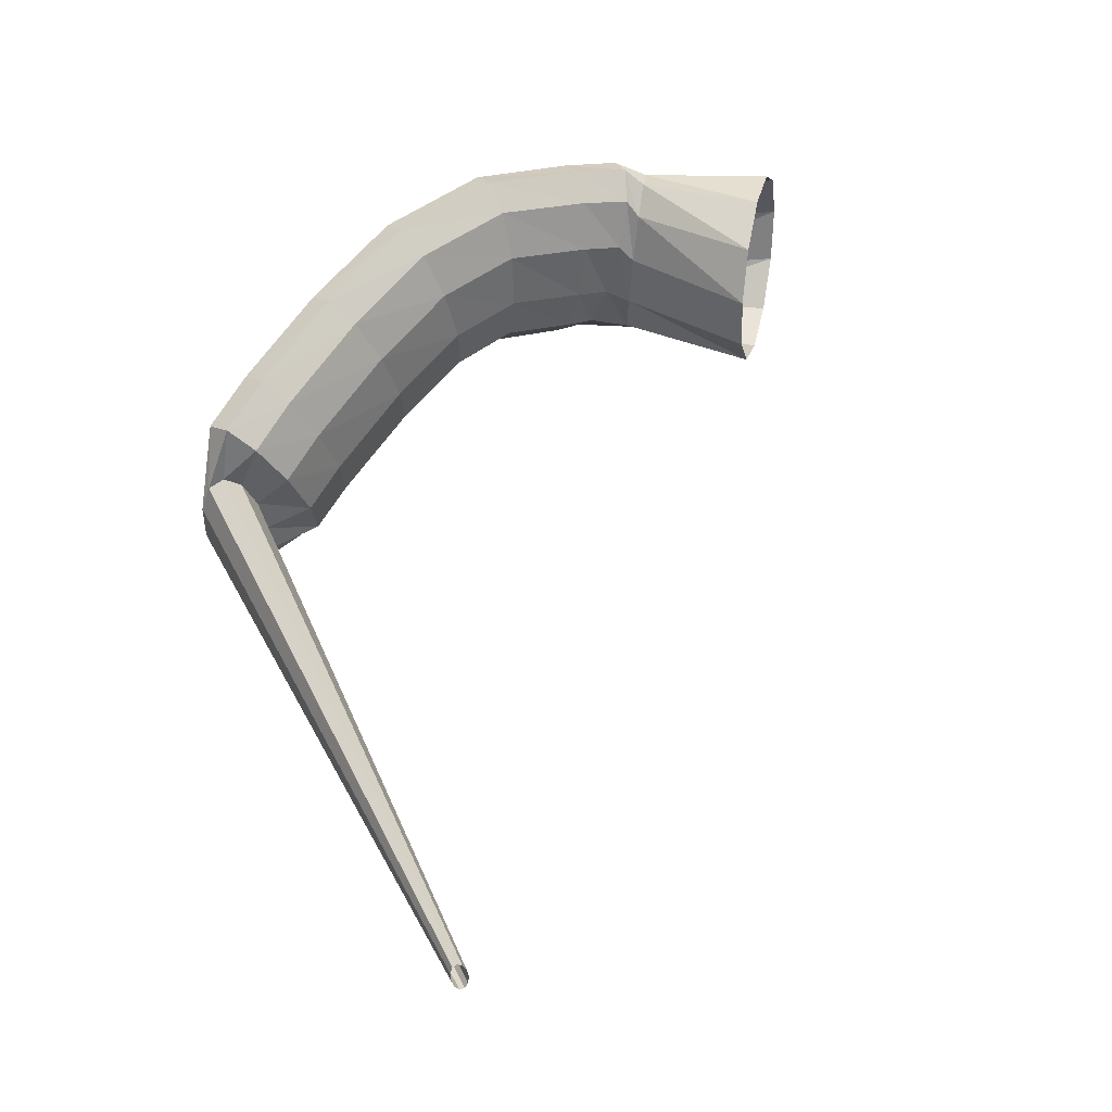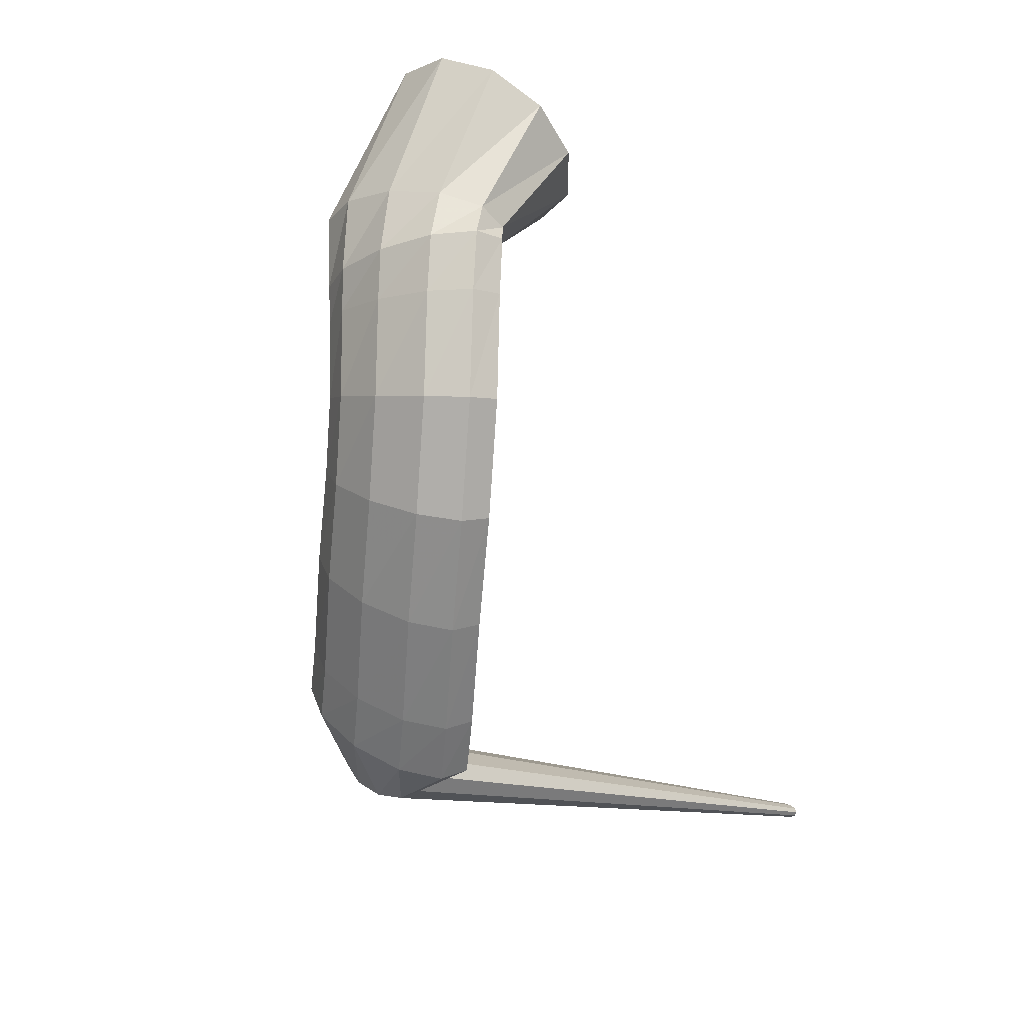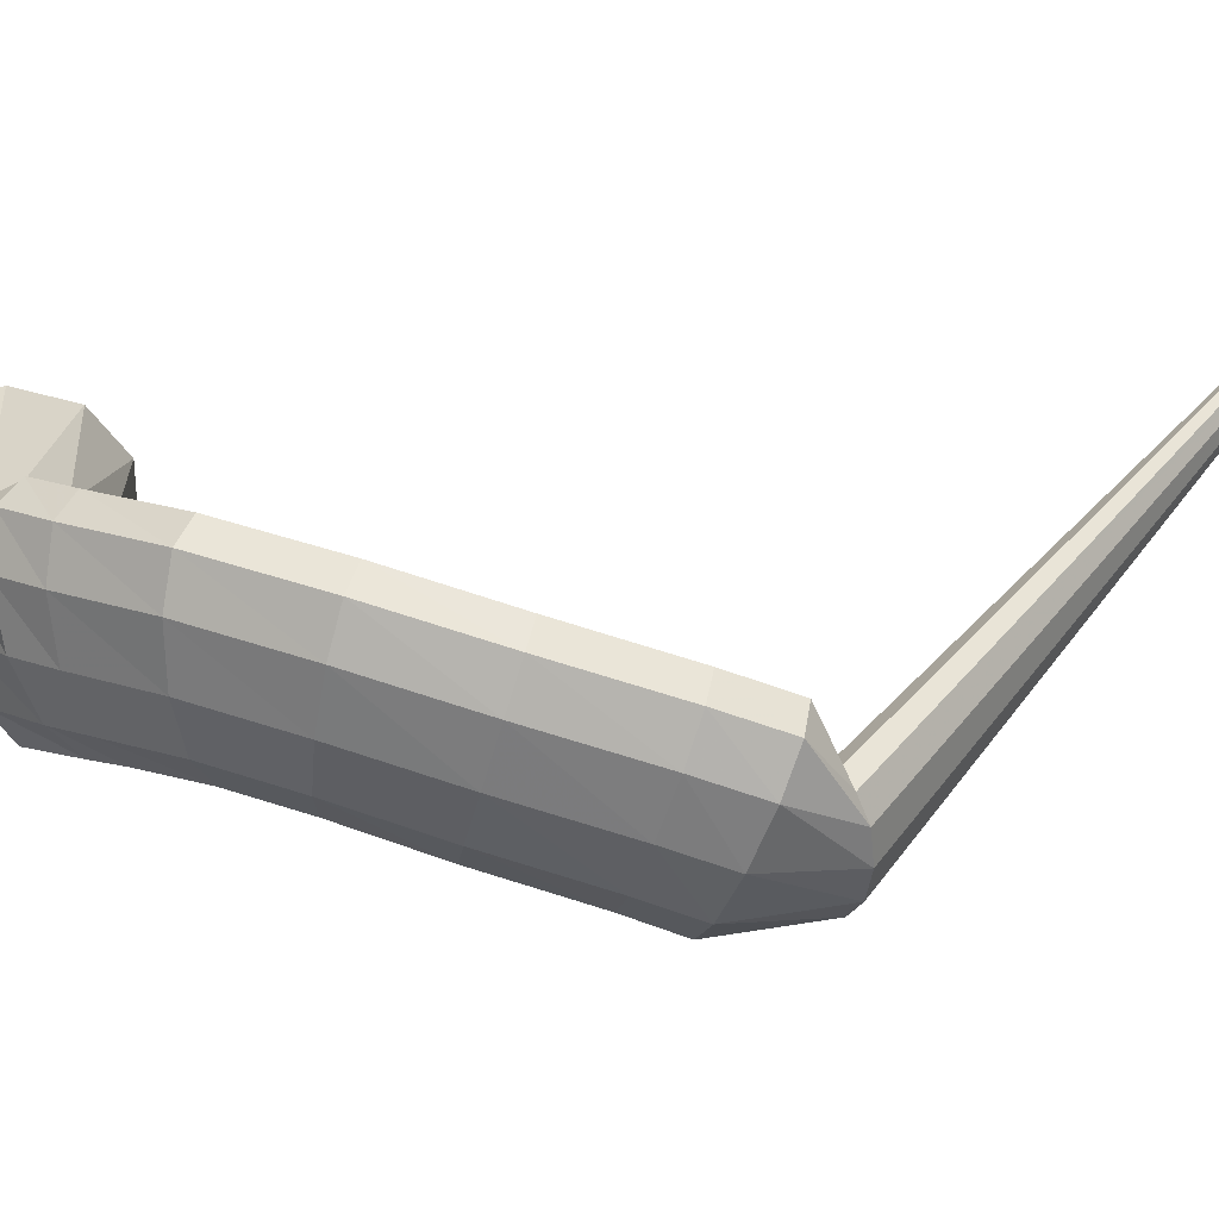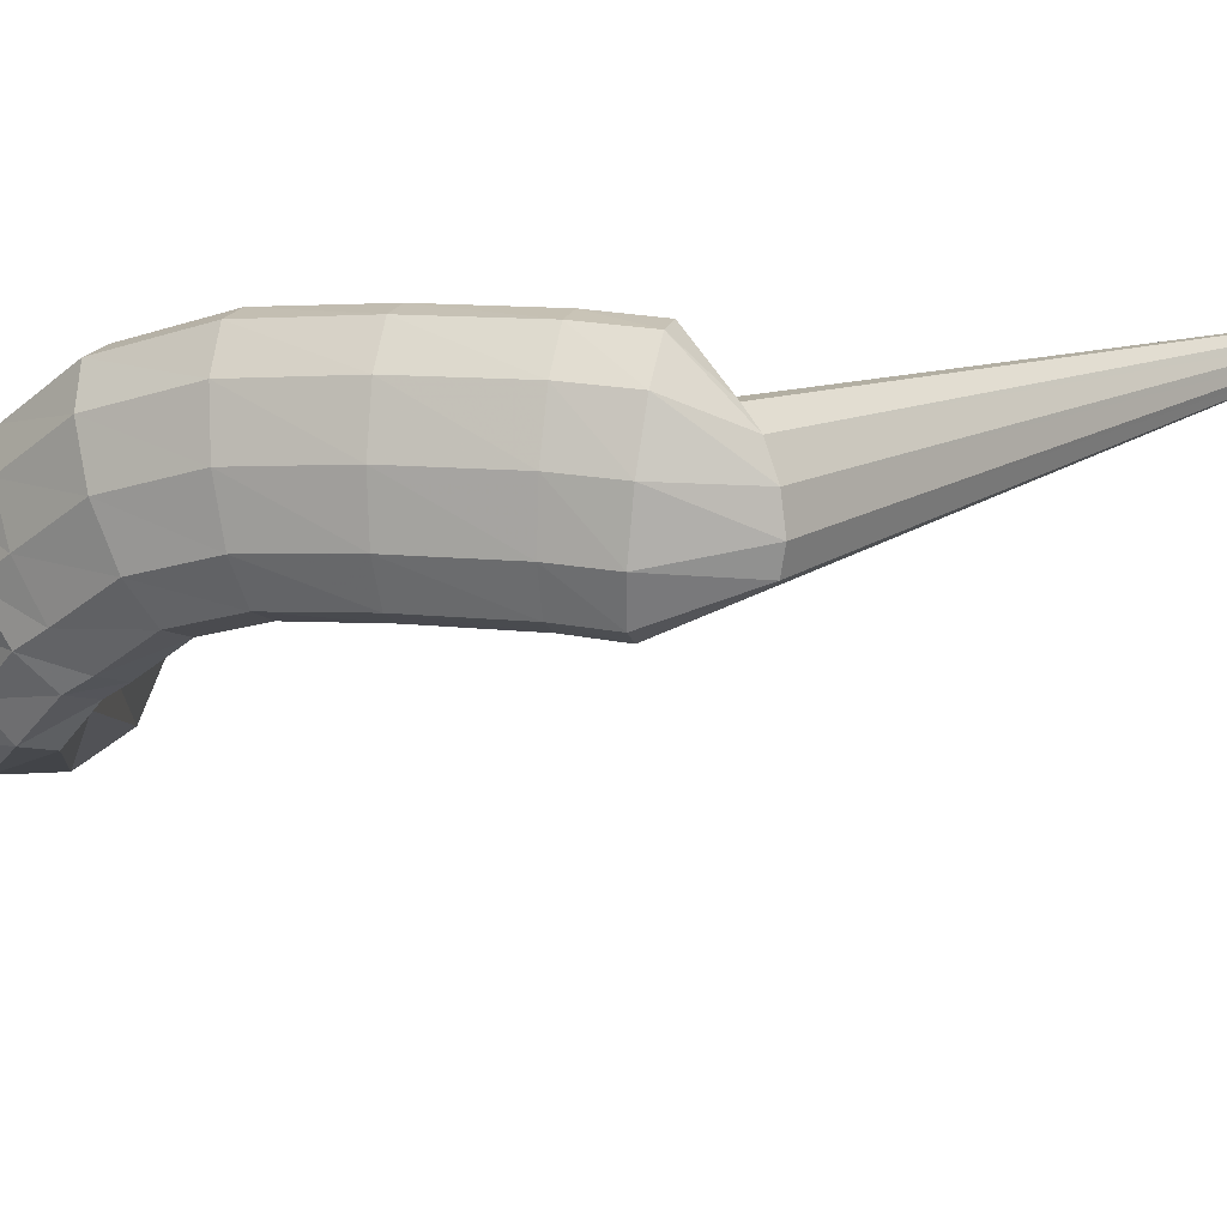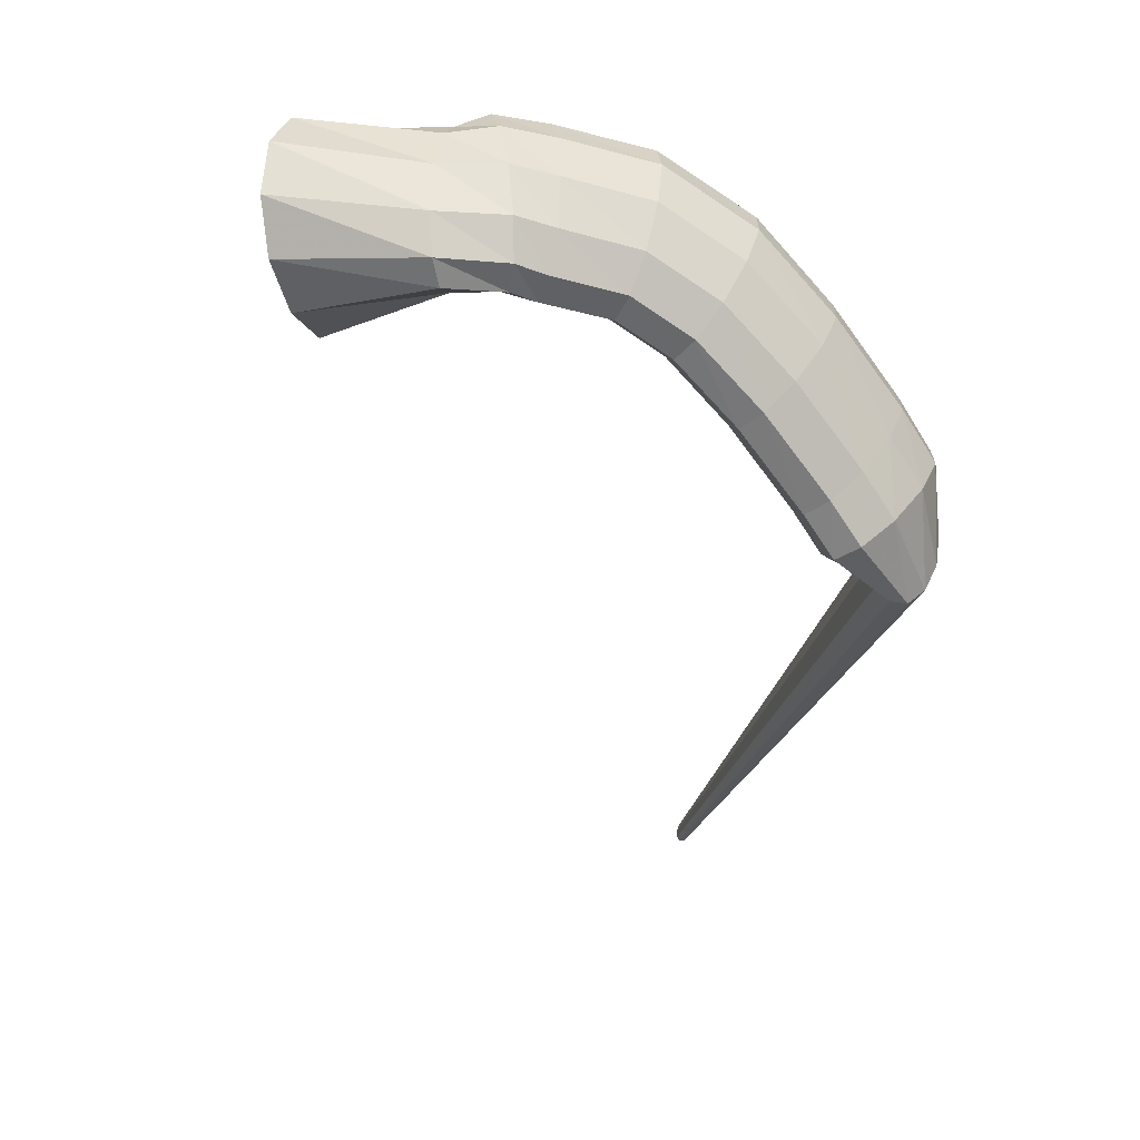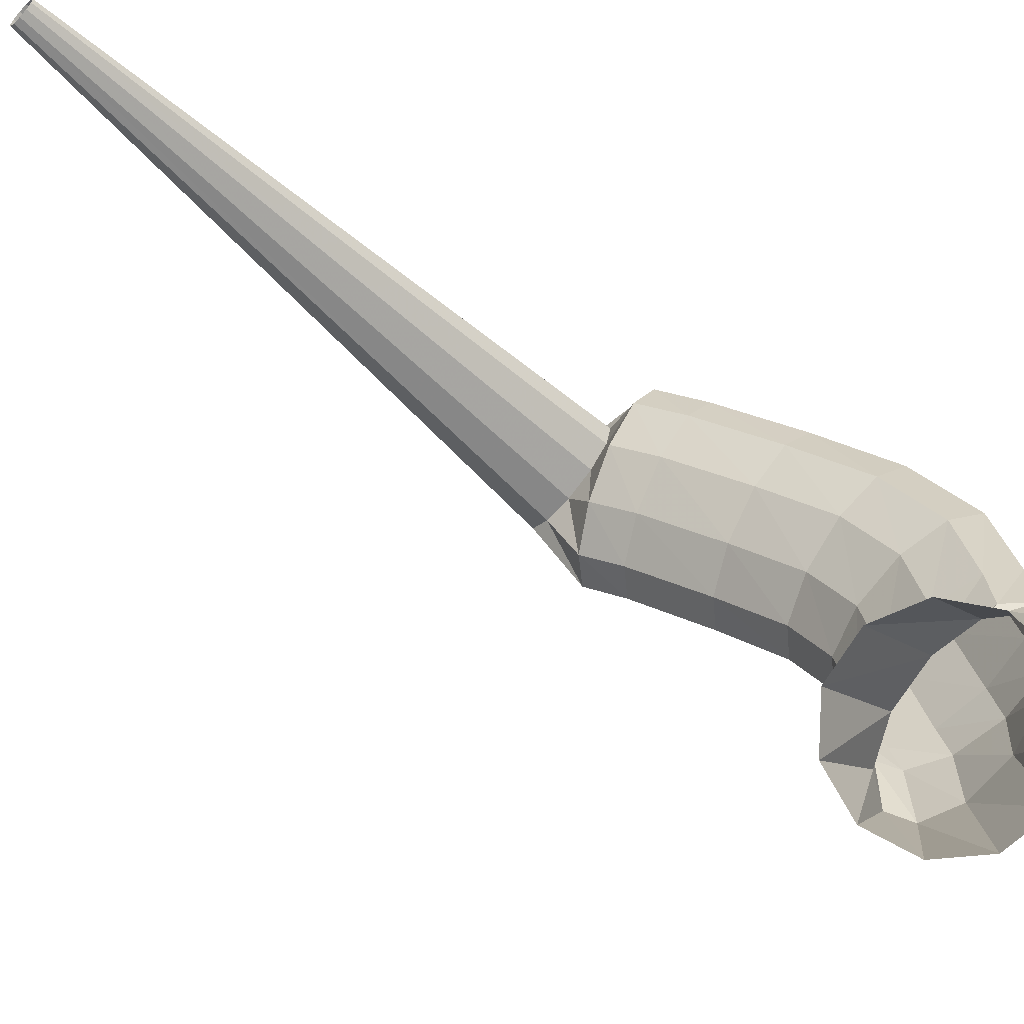
<metadata>
{"format":"obj","ext":"obj","renderer":"f3d","projection":"perspective","resolution":1024,"background":"white","views":[{"elev":-13.3,"azim":-38.3,"up":"+Y"},{"elev":65.4,"azim":-108.4,"up":"+Y"},{"elev":-17.0,"azim":-132.7,"up":"+Z"},{"elev":-55.6,"azim":-117.1,"up":"+Z"},{"elev":17.2,"azim":150.3,"up":"+Y"},{"elev":47.6,"azim":94.4,"up":"+Z"}]}
</metadata>
<code>
g tube1
v 117.1 134.6 150.7
v 116.9 134.8 150.9
v 116.9 135.1 151.2
v 117 135.2 151.3
v 117.3 135.2 151.3
v 117.6 135 151.2
v 117.8 134.8 150.9
v 118 134.5 150.7
v 117.9 134.3 150.5
v 117.7 134.3 150.5
v 117.4 134.4 150.5
v 117.1 134.6 150.7
v 119.1 157.8 126.4
v 118.3 158.8 127.4
v 118.1 159.7 128.4
v 118.6 160.1 128.9
v 119.6 160 129
v 120.8 159.4 128.5
v 121.9 158.4 127.6
v 122.4 157.4 126.6
v 122.3 156.8 125.8
v 121.5 156.6 125.5
v 120.3 157 125.7
v 119.1 157.8 126.4
v 120.6 161.9 125.9
v 118.5 162.5 127.6
v 117.4 162.6 129.4
v 117.6 162.1 130.8
v 119 161.2 131.2
v 121.2 160.2 130.6
v 123.5 159.4 129.2
v 125.2 159.1 127.4
v 125.7 159.3 125.7
v 124.8 160 124.8
v 122.9 161 124.8
v 120.6 161.9 125.9
v 122 164.4 126.7
v 120 165.1 128.4
v 118.9 165.2 130.2
v 119 164.7 131.5
v 120.4 163.7 132
v 122.5 162.6 131.4
v 124.7 161.6 129.9
v 126.4 161.2 128.1
v 126.9 161.4 126.4
v 126.1 162.2 125.5
v 124.3 163.3 125.6
v 122 164.4 126.7
v 125 168.8 128.1
v 123 169.6 129.8
v 121.9 169.7 131.6
v 122 169.2 132.9
v 123.3 168.1 133.4
v 125.3 166.8 132.8
v 127.5 165.7 131.3
v 129.1 165.2 129.5
v 129.6 165.4 127.8
v 128.9 166.3 126.9
v 127.1 167.5 127
v 125 168.8 128.1
v 128.1 172.6 129.6
v 126.3 173.7 131.4
v 125.2 173.9 133.2
v 125.2 173.3 134.5
v 126.3 172 134.9
v 128.2 170.4 134.2
v 130.1 169.1 132.7
v 131.6 168.4 130.8
v 132.2 168.6 129.2
v 131.6 169.6 128.3
v 130.1 171.1 128.5
v 128.1 172.6 129.6
v 131.9 175.4 131.2
v 130.5 176.7 133.2
v 129.6 177 135.1
v 129.5 176.3 136.3
v 130.2 174.7 136.5
v 131.4 172.8 135.6
v 132.9 171.2 133.9
v 134.1 170.3 131.9
v 134.6 170.5 130.2
v 134.3 171.7 129.5
v 133.3 173.5 129.8
v 131.9 175.4 131.2
v 136 176.6 132.7
v 134.9 178 134.8
v 134.1 178.3 136.7
v 134 177.6 137.9
v 134.4 175.9 138
v 135.3 173.8 136.9
v 136.4 172.1 135
v 137.4 171.2 132.9
v 137.9 171.4 131.2
v 137.8 172.7 130.6
v 137.1 174.6 131.1
v 136 176.6 132.7
v 138.2 177.2 133.5
v 137.4 178.5 135.7
v 136.7 178.8 137.7
v 136.5 178 138.9
v 136.6 176.3 138.8
v 137.2 174.2 137.5
v 138 172.5 135.4
v 138.7 171.6 133.2
v 139.2 171.9 131.6
v 139.3 173.3 131
v 138.9 175.2 131.7
v 138.2 177.2 133.5
v 141.1 177.2 134.8
v 139.6 178.3 136.9
v 138.2 178.3 138.5
v 137.4 177.3 139.2
v 137.5 175.6 138.8
v 138.3 173.8 137.3
v 139.7 172.4 135.3
v 141.1 171.8 133.4
v 142.3 172.3 132.2
v 142.7 173.7 132
v 142.2 175.5 133
v 141.1 177.2 134.8
v 146.9 178.1 139.3
v 145 178.8 141.2
v 142.9 178 142.9
v 141.3 175.8 143.8
v 140.7 173.1 143.7
v 141.3 170.6 142.5
v 142.9 169.1 140.7
v 145 169.2 138.8
v 146.9 170.8 137.5
v 148.1 173.3 137.1
v 148.1 176 137.7
v 146.9 178.1 139.3
f 1 2 14
f 14 13 1
f 2 3 15
f 15 14 2
f 3 4 16
f 16 15 3
f 4 5 17
f 17 16 4
f 5 6 18
f 18 17 5
f 6 7 19
f 19 18 6
f 7 8 20
f 20 19 7
f 8 9 21
f 21 20 8
f 9 10 22
f 22 21 9
f 10 11 23
f 23 22 10
f 11 12 24
f 24 23 11
f 13 14 26
f 26 25 13
f 14 15 27
f 27 26 14
f 15 16 28
f 28 27 15
f 16 17 29
f 29 28 16
f 17 18 30
f 30 29 17
f 18 19 31
f 31 30 18
f 19 20 32
f 32 31 19
f 20 21 33
f 33 32 20
f 21 22 34
f 34 33 21
f 22 23 35
f 35 34 22
f 23 24 36
f 36 35 23
f 25 26 38
f 38 37 25
f 26 27 39
f 39 38 26
f 27 28 40
f 40 39 27
f 28 29 41
f 41 40 28
f 29 30 42
f 42 41 29
f 30 31 43
f 43 42 30
f 31 32 44
f 44 43 31
f 32 33 45
f 45 44 32
f 33 34 46
f 46 45 33
f 34 35 47
f 47 46 34
f 35 36 48
f 48 47 35
f 37 38 50
f 50 49 37
f 38 39 51
f 51 50 38
f 39 40 52
f 52 51 39
f 40 41 53
f 53 52 40
f 41 42 54
f 54 53 41
f 42 43 55
f 55 54 42
f 43 44 56
f 56 55 43
f 44 45 57
f 57 56 44
f 45 46 58
f 58 57 45
f 46 47 59
f 59 58 46
f 47 48 60
f 60 59 47
f 49 50 62
f 62 61 49
f 50 51 63
f 63 62 50
f 51 52 64
f 64 63 51
f 52 53 65
f 65 64 52
f 53 54 66
f 66 65 53
f 54 55 67
f 67 66 54
f 55 56 68
f 68 67 55
f 56 57 69
f 69 68 56
f 57 58 70
f 70 69 57
f 58 59 71
f 71 70 58
f 59 60 72
f 72 71 59
f 61 62 74
f 74 73 61
f 62 63 75
f 75 74 62
f 63 64 76
f 76 75 63
f 64 65 77
f 77 76 64
f 65 66 78
f 78 77 65
f 66 67 79
f 79 78 66
f 67 68 80
f 80 79 67
f 68 69 81
f 81 80 68
f 69 70 82
f 82 81 69
f 70 71 83
f 83 82 70
f 71 72 84
f 84 83 71
f 73 74 86
f 86 85 73
f 74 75 87
f 87 86 74
f 75 76 88
f 88 87 75
f 76 77 89
f 89 88 76
f 77 78 90
f 90 89 77
f 78 79 91
f 91 90 78
f 79 80 92
f 92 91 79
f 80 81 93
f 93 92 80
f 81 82 94
f 94 93 81
f 82 83 95
f 95 94 82
f 83 84 96
f 96 95 83
f 85 86 98
f 98 97 85
f 86 87 99
f 99 98 86
f 87 88 100
f 100 99 87
f 88 89 101
f 101 100 88
f 89 90 102
f 102 101 89
f 90 91 103
f 103 102 90
f 91 92 104
f 104 103 91
f 92 93 105
f 105 104 92
f 93 94 106
f 106 105 93
f 94 95 107
f 107 106 94
f 95 96 108
f 108 107 95
f 97 98 110
f 110 109 97
f 98 99 111
f 111 110 98
f 99 100 112
f 112 111 99
f 100 101 113
f 113 112 100
f 101 102 114
f 114 113 101
f 102 103 115
f 115 114 102
f 103 104 116
f 116 115 103
f 104 105 117
f 117 116 104
f 105 106 118
f 118 117 105
f 106 107 119
f 119 118 106
f 107 108 120
f 120 119 107
f 109 110 122
f 122 121 109
f 110 111 123
f 123 122 110
f 111 112 124
f 124 123 111
f 112 113 125
f 125 124 112
f 113 114 126
f 126 125 113
f 114 115 127
f 127 126 114
f 115 116 128
f 128 127 115
f 116 117 129
f 129 128 116
f 117 118 130
f 130 129 117
f 118 119 131
f 131 130 118
f 119 120 132
f 132 131 119
g

</code>
